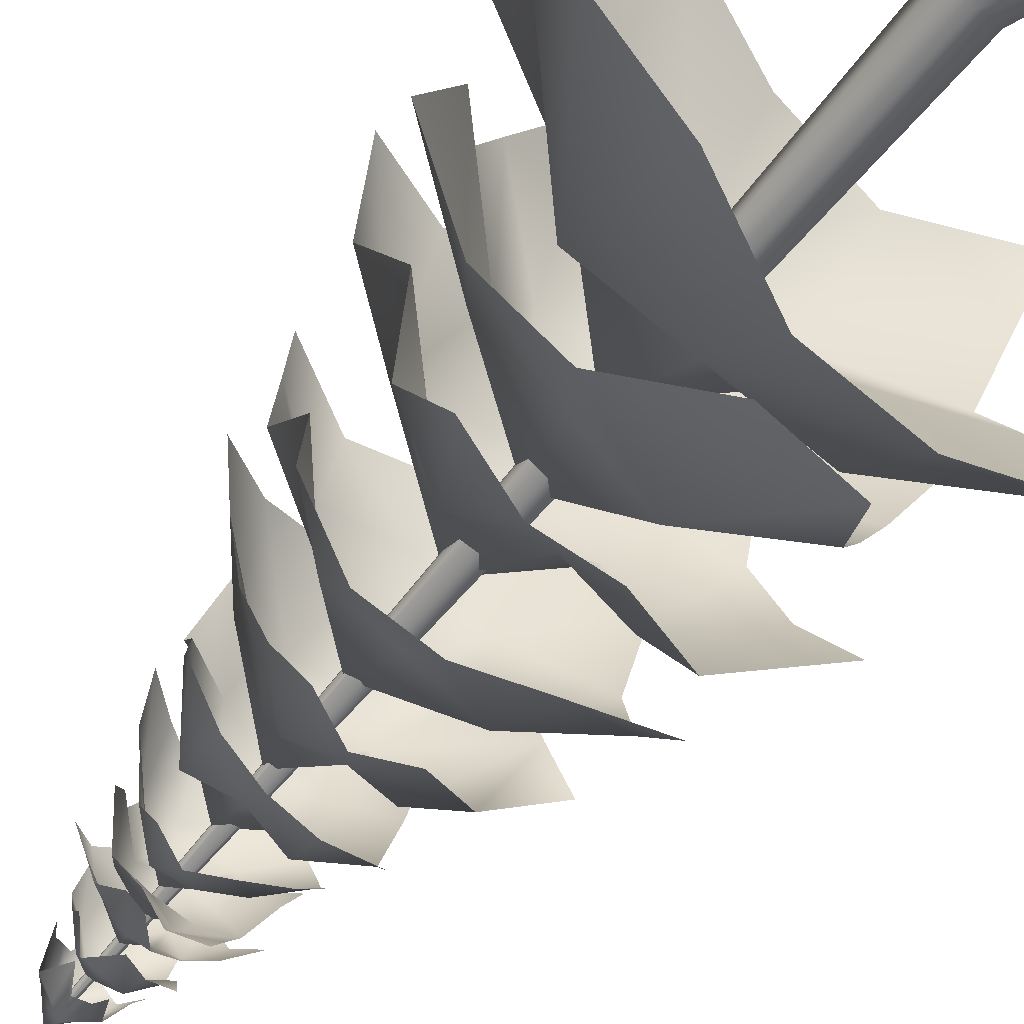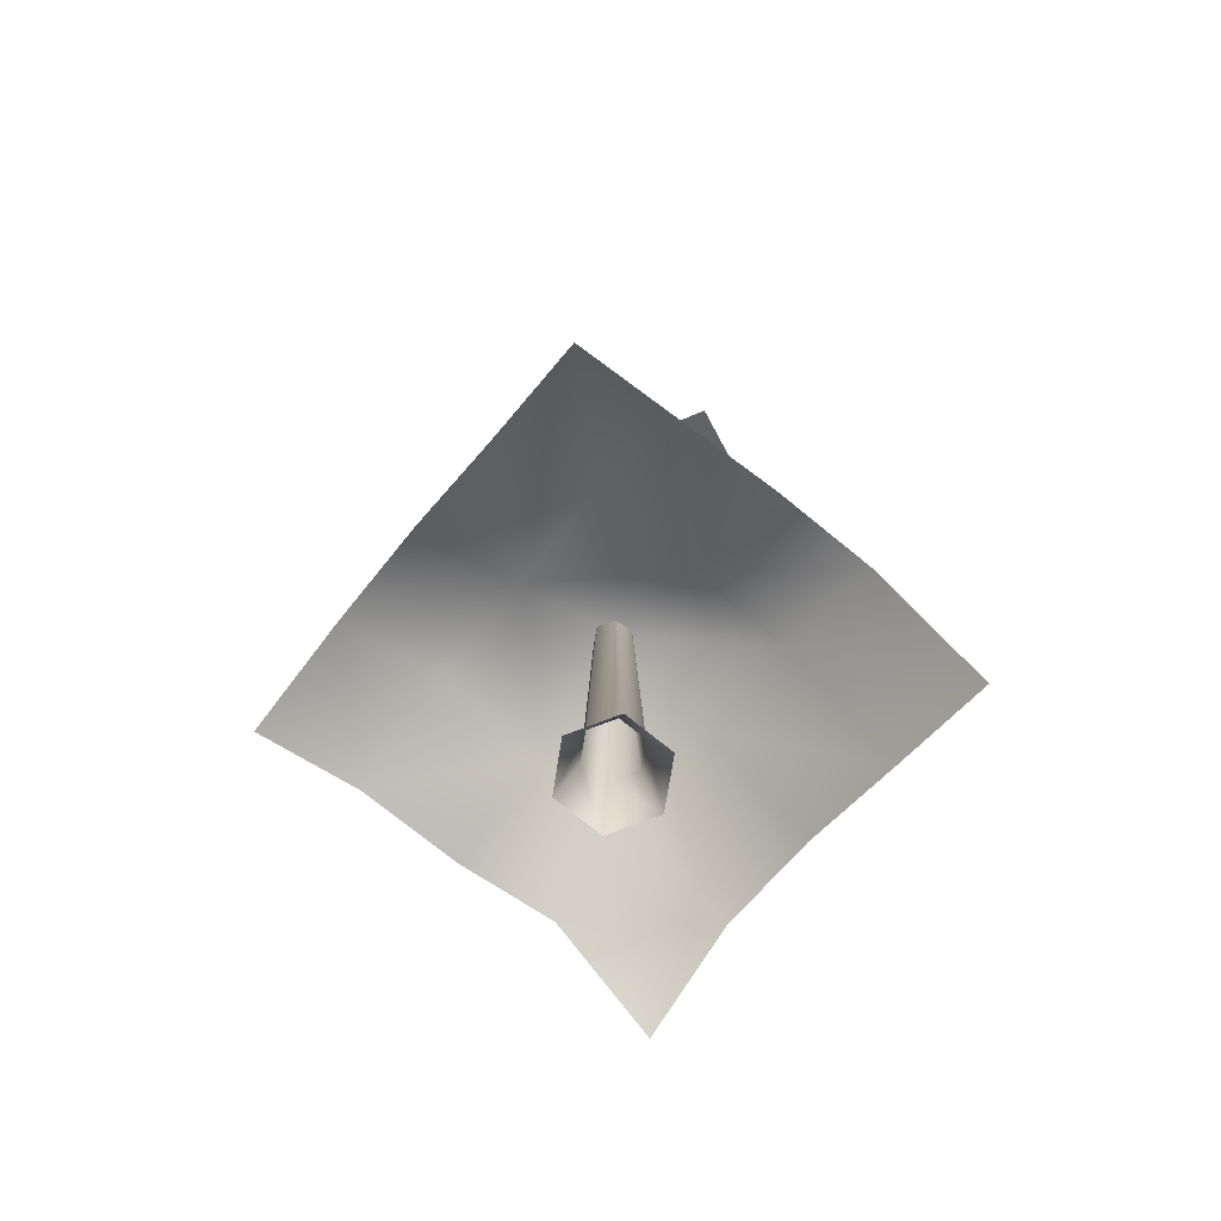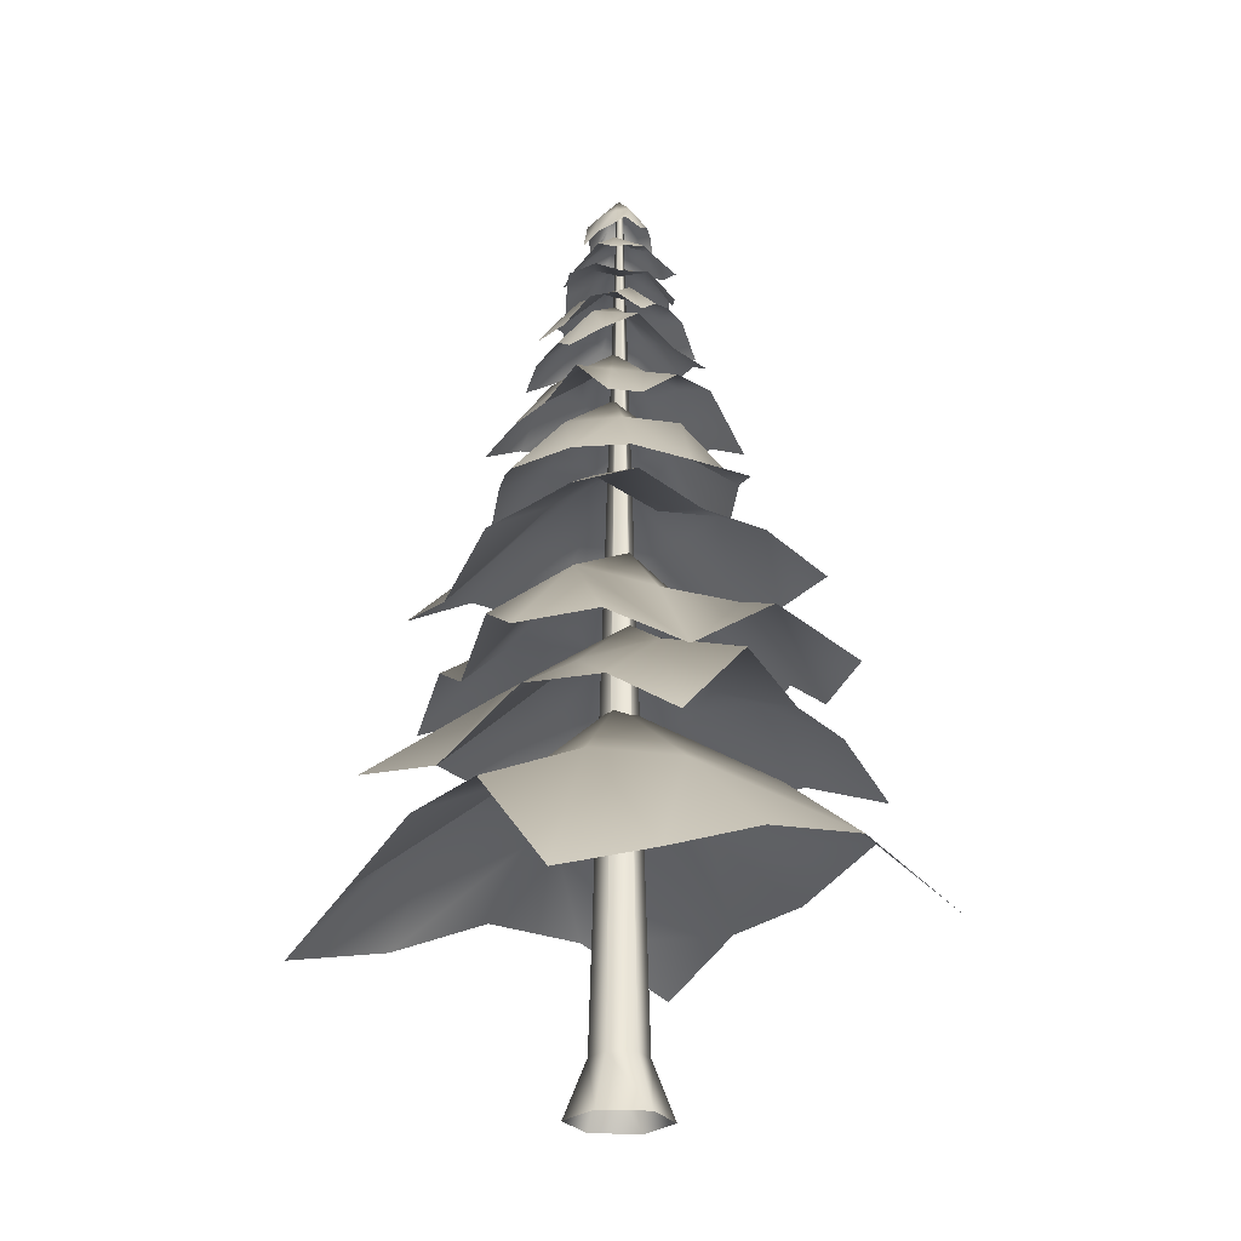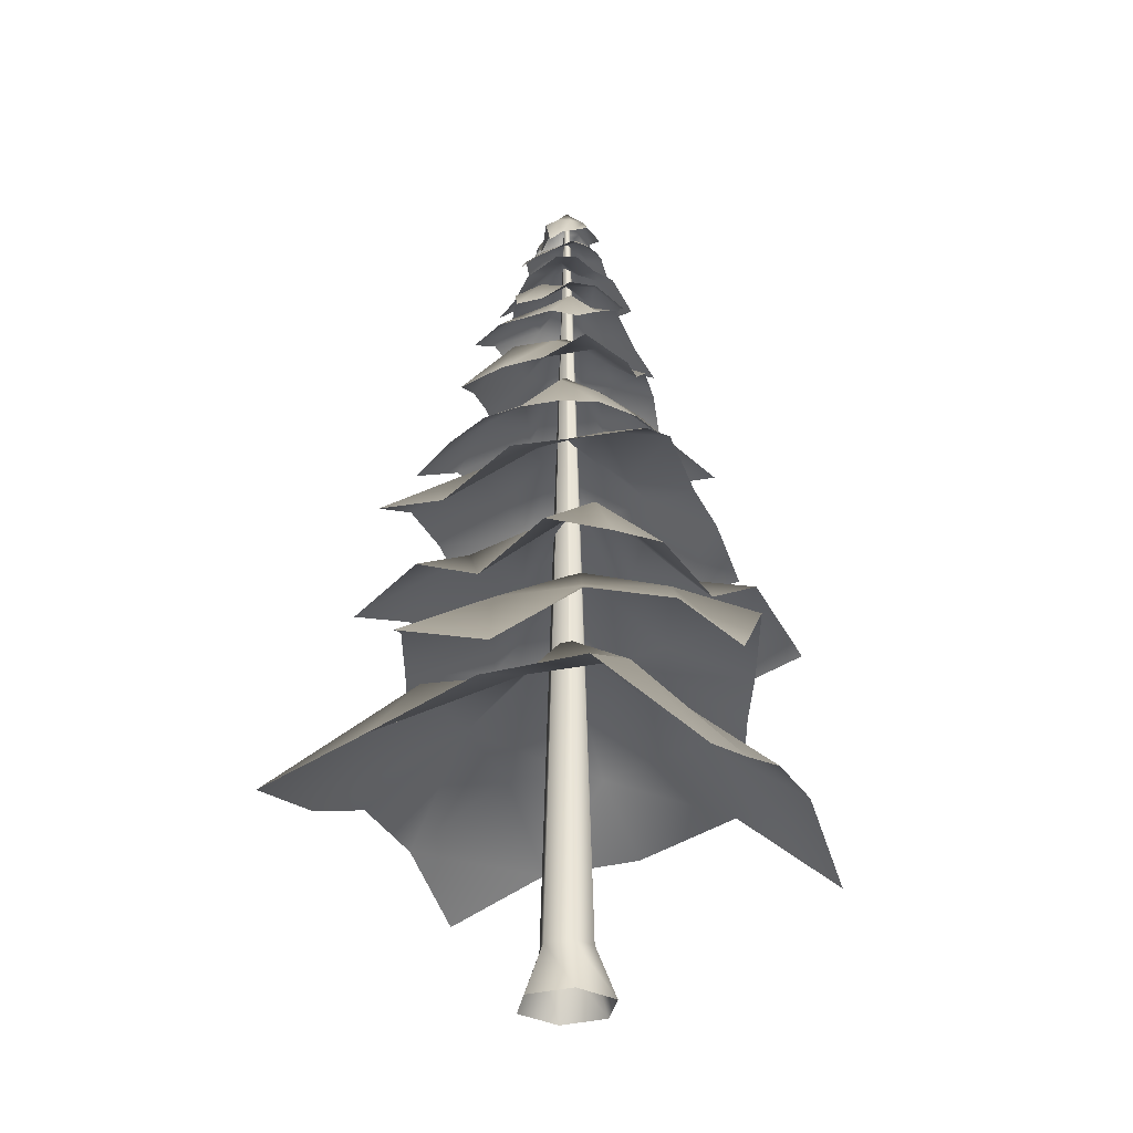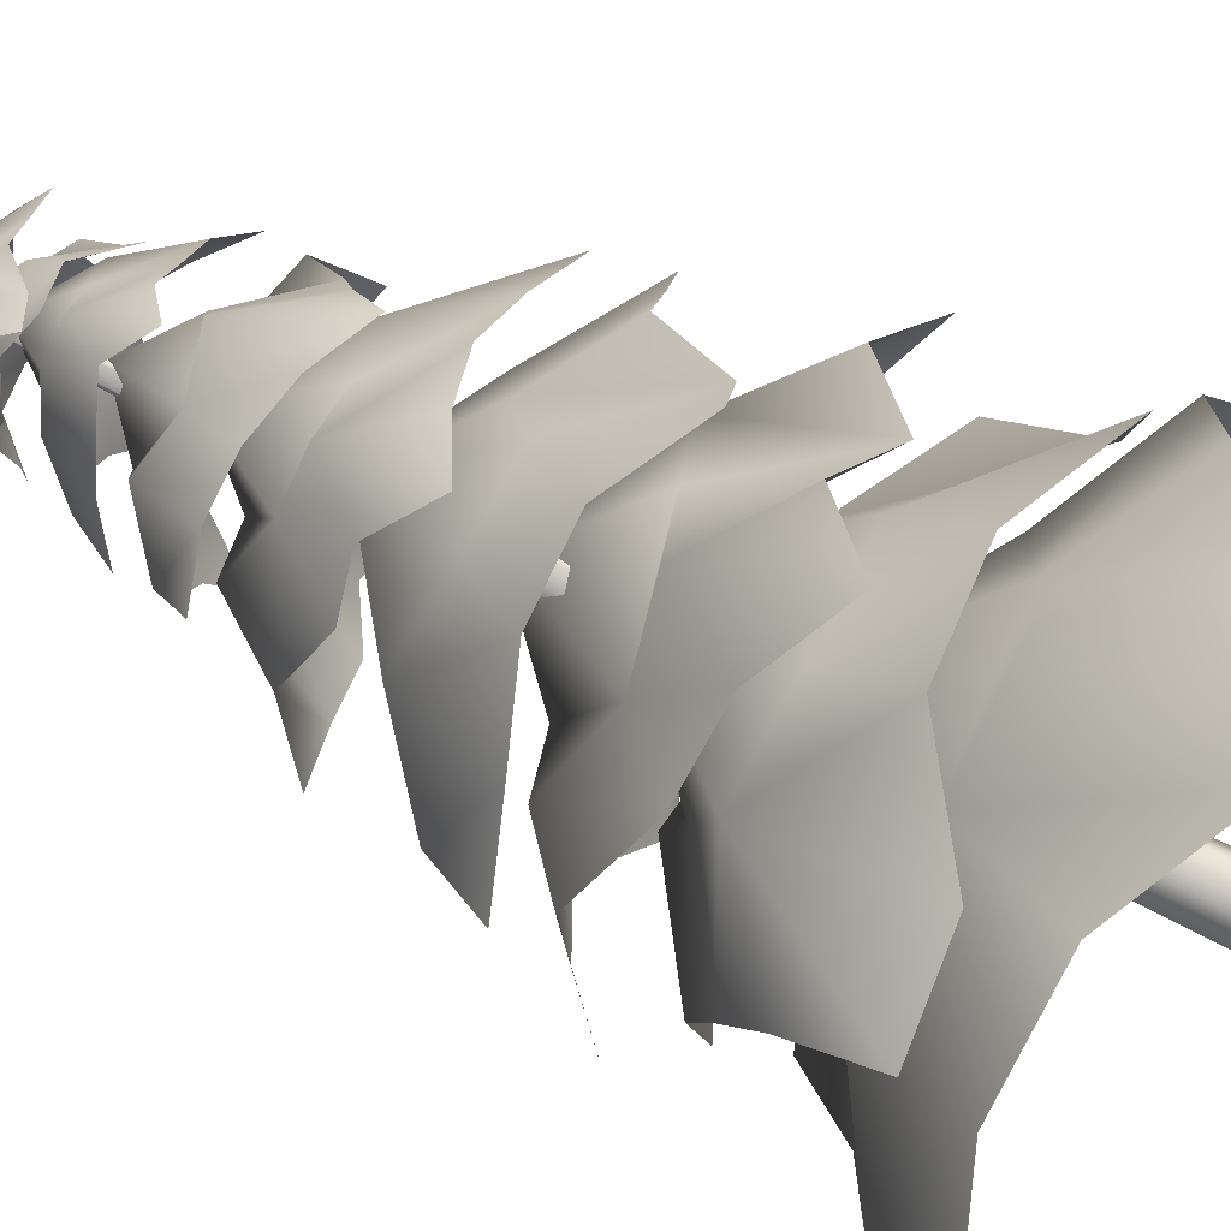
<metadata>
{"format":"obj","ext":"obj","renderer":"f3d","projection":"perspective","resolution":1024,"background":"white","views":[{"elev":-68.5,"azim":-39.9,"up":"+Z"},{"elev":-74.7,"azim":-129.1,"up":"+Y"},{"elev":-25.4,"azim":-35.2,"up":"+Y"},{"elev":-32.0,"azim":-68.7,"up":"+Y"},{"elev":-75.0,"azim":-115.7,"up":"+Z"}]}
</metadata>
<code>
o Grid
v 4.28 3.383 4.304
v 2.115 4.414 4.304
v -0.04889 4.115 4.304
v -2.213 3.28 4.304
v -4.377 2.51 4.304
v 4.28 5.312 2.14
v 2.115 6.057 2.14
v -0.04889 6.057 2.14
v -2.213 5.716 2.14
v -4.377 4.698 2.14
v 4.28 4.698 -0.02395
v 2.115 5.584 -0.02395
v -0.04889 7.778 -0.02395
v -2.213 5.821 -0.02395
v -4.377 4.698 -0.02395
v 4.28 4.698 -2.188
v 2.115 6.057 -2.188
v -0.04889 6.057 -2.188
v -2.213 6.057 -2.188
v -4.377 3.929 -2.188
v 4.28 3.847 -4.352
v 2.115 4.698 -4.352
v -0.04889 4.698 -4.352
v -2.213 3.721 -4.352
v -4.377 3.187 -4.352
v -1.703 5.835 4.207
v -2.55 6.621 3.217
v -3.209 6.851 1.594
v -3.868 5.703 -0.02948
v -4.527 5.895 -1.653
v -0.2674 7.348 4.182
v -0.9264 7.951 2.558
v -1.585 7.951 0.9349
v -2.244 7.675 -0.6884
v -2.903 6.851 -2.312
v 1.356 6.851 3.523
v 0.697 7.568 1.899
v 0.03799 9.344 0.2759
v -0.621 7.76 -1.347
v -1.28 6.851 -2.971
v 2.979 6.851 2.864
v 2.32 7.951 1.24
v 1.661 7.951 -0.383
v 1.002 7.951 -2.006
v 0.3434 5.689 -3.63
v 4.603 6.162 2.205
v 3.944 6.851 0.5813
v 3.285 6.851 -1.042
v 2.626 6.621 -2.665
v 1.967 5.628 -4.289
v 4.06 7.727 -1.914
v 3.602 8.357 -0.3612
v 3.144 8.569 1.192
v 2.686 7.508 2.745
v 2.228 7.685 4.298
v 2.507 9.029 -2.372
v 2.049 9.586 -0.8193
v 1.591 9.586 0.7339
v 1.133 9.331 2.287
v 0.6751 8.569 3.84
v 0.954 8.569 -2.83
v 0.496 9.232 -1.277
v 0.03799 10.87 0.2759
v -0.42 9.409 1.829
v -0.878 7.555 3.382
v -0.5992 8.569 -3.288
v -1.057 9.586 -1.735
v -1.515 9.586 -0.1821
v -1.973 9.586 1.371
v -2.431 7.993 2.924
v -2.152 7.933 -3.747
v -2.61 8.569 -2.193
v -3.068 7.717 -0.6401
v -3.526 8.357 0.9131
v -3.984 7.439 2.466
v -3.039 10.28 2.832
v -3.02 10.44 1.395
v -3 10.63 -0.04252
v -2.98 9.686 -1.48
v -2.961 9.843 -2.917
v -1.602 11.04 2.851
v -1.583 11.53 1.414
v -1.563 11.53 -0.02289
v -1.543 11.3 -1.46
v -1.524 10.63 -2.897
v -0.1652 10.63 2.871
v -0.1456 11.22 1.434
v -0.1259 12.67 -0.00326
v -0.1063 11.37 -1.44
v -0.08668 10.63 -2.877
v 1.272 10.63 2.89
v 1.291 11.53 1.453
v 1.311 11.53 0.01637
v 1.331 11.53 -1.421
v 1.35 10.12 -2.858
v 2.709 10.06 2.91
v 2.729 9.968 1.473
v 2.748 10.63 0.036
v 2.768 10.44 -1.401
v 2.787 9.624 -2.838
v 2.886 11.73 -0.9945
v 2.381 11.71 0.006262
v 1.876 11.64 1.007
v 1.37 11.99 2.008
v 0.8653 11.57 3.009
v 1.885 12.47 -1.5
v 1.38 13.43 -0.4989
v 0.8748 13.43 0.5019
v 0.3697 13.25 1.503
v -0.1355 11.83 2.503
v 0.8844 12.22 -2.005
v 0.3792 13.19 -1.004
v -0.1259 14.32 -0.00326
v -0.6311 13.31 0.9975
v -1.136 12.07 1.998
v -0.1164 12.44 -2.51
v -0.6216 13.22 -1.509
v -1.127 13.07 -0.5084
v -1.632 13.08 0.4924
v -2.137 11.91 1.493
v -1.117 11.84 -3.015
v -1.622 12.12 -2.014
v -2.127 12.16 -1.014
v -2.633 11.83 -0.01278
v -3.138 11.36 0.988
v 1.428 13.58 -2.008
v 1.541 14 -1.118
v 1.653 13.64 -0.2286
v 1.766 13.53 0.6611
v 1.879 13.03 1.551
v 0.5384 13.83 -1.895
v 0.6511 14.68 -1.006
v 0.7638 14.68 -0.1159
v 0.8764 14.54 0.7738
v 0.9891 14.12 1.664
v -0.3513 13.81 -1.783
v -0.2386 14.48 -0.893
v -0.1259 15.39 -0.003259
v -0.01327 14.58 0.8865
v 0.0994 14.12 1.776
v -1.241 13.58 -1.67
v -1.128 14.68 -0.7803
v -1.016 14.68 0.1094
v -0.903 14.28 0.9991
v -0.7903 13.36 1.889
v -2.131 13.1 -1.557
v -2.018 13.46 -0.6676
v -1.905 13.55 0.2221
v -1.793 14 1.112
v -1.68 13.07 2.002
v 0.8461 14.53 1.735
v 0.1686 14.87 1.543
v -0.509 15.5 1.352
v -1.186 15.04 1.16
v -1.864 14.48 0.9688
v 1.038 14.97 1.057
v 0.3601 15.38 0.8658
v -0.3174 15.94 0.6743
v -0.995 15.83 0.4828
v -1.673 14.96 0.2913
v 1.229 15.14 0.3797
v 0.5516 15.79 0.1882
v -0.1259 16.5 -0.00326
v -0.8035 15.87 -0.1948
v -1.481 15.1 -0.3863
v 1.421 15.04 -0.2978
v 0.7431 15.67 -0.4893
v 0.06556 15.94 -0.6808
v -0.612 15.94 -0.8723
v -1.289 15.25 -1.064
v 1.612 14.42 -0.9753
v 0.9346 14.88 -1.167
v 0.2571 15.16 -1.358
v -0.4205 15.41 -1.55
v -1.098 15.01 -1.741
v -1.46 16.61 0.3346
v -1.191 16.67 -0.1164
v -0.9222 16.74 -0.5674
v -0.6535 16.34 -1.018
v -0.3849 16.23 -1.469
v -1.009 16.89 0.6033
v -0.7399 17.07 0.1523
v -0.4712 17.07 -0.2987
v -0.2025 16.98 -0.7497
v 0.06612 16.74 -1.201
v -0.5576 16.74 0.8719
v -0.2889 16.95 0.4209
v -0.02021 17.48 -0.03007
v 0.2485 17.01 -0.4811
v 0.5171 16.74 -0.9321
v -0.1066 16.74 1.141
v 0.1621 17.07 0.6896
v 0.4308 17.07 0.2386
v 0.6995 17.07 -0.2124
v 0.9681 16.55 -0.6634
v 0.3445 16.11 1.409
v 0.6131 16.3 0.9583
v 0.8818 16.74 0.5073
v 1.15 16.67 0.05627
v 1.419 16.15 -0.3947
v -0.8124 17.24 0.8524
v -0.8284 17.53 0.4403
v -0.8443 17.42 0.02827
v -0.8603 17.31 -0.3838
v -0.8762 17.07 -0.7958
v -0.4004 17.42 0.8364
v -0.4163 17.84 0.4244
v -0.4323 17.84 0.01232
v -0.4482 17.78 -0.3997
v -0.4642 17.58 -0.8118
v 0.01169 17.58 0.8205
v -0.004262 17.75 0.4084
v -0.02021 18.17 -0.003633
v -0.03617 17.8 -0.4157
v -0.05212 17.16 -0.8277
v 0.4237 17.39 0.8045
v 0.4078 17.84 0.3925
v 0.3918 17.84 -0.01959
v 0.3759 17.84 -0.4316
v 0.3599 17.28 -0.8437
v 0.8358 17.23 0.7886
v 0.8198 17.31 0.3765
v 0.8039 17.58 -0.03554
v 0.7879 17.23 -0.4476
v 0.772 17.16 -0.8596
v -0.08962 17.99 0.8258
v -0.2796 18.31 0.6011
v -0.4696 18.16 0.3764
v -0.6596 18.03 0.1517
v -0.8496 17.72 -0.07303
v 0.1351 18.17 0.6358
v -0.05491 18.7 0.4111
v -0.2449 18.7 0.1864
v -0.4349 18.62 -0.03833
v -0.6249 18.37 -0.263
v 0.3598 18.37 0.4458
v 0.1698 18.59 0.2211
v -0.02021 19.12 -0.003633
v -0.2102 18.65 -0.2283
v -0.4002 17.84 -0.453
v 0.5845 18.37 0.2558
v 0.3945 18.7 0.03107
v 0.2045 18.7 -0.1936
v 0.01449 18.7 -0.4183
v -0.1755 18.19 -0.643
v 0.8092 17.93 0.06577
v 0.6192 18.02 -0.1589
v 0.4292 18.37 -0.3836
v 0.2392 17.93 -0.6083
v 0.04919 18.01 -0.8331
v 0.0552 18.93 -0.03187
v 0.0552 18.93 0.03187
v -0 18.93 0.06374
v -0.0552 18.93 0.03187
v -0.0552 18.93 -0.03187
v -0 -0.003764 -1
v -0.866 -0.003764 -0.5
v -0.866 -0.003764 0.5
v -0 -0.003764 1
v 0.866 -0.003764 0.5
v 0.866 -0.003764 -0.5
v -0 1.114 -0.5558
v -0.4813 1.114 -0.2779
v -0.4813 1.114 0.2779
v -0 1.114 0.5558
v 0.4813 1.114 0.2779
v 0.4813 1.114 -0.2779
v -0 18.93 -0.06374
v 0.5015 16.02 -1.579
v 0.7584 16.08 -1.062
v 1.015 16.16 -0.5439
v 1.272 15.72 -0.02615
v 1.529 15.6 0.4916
v -0.0163 16.32 -1.323
v 0.2406 16.52 -0.8048
v 0.4976 16.52 -0.287
v 0.7545 16.43 0.2308
v 1.011 16.16 0.7485
v -0.5341 16.16 -1.066
v -0.2771 16.4 -0.5478
v -0.02021 16.98 -0.03007
v 0.2367 16.46 0.4877
v 0.4936 16.16 1.005
v -1.052 16.16 -0.8087
v -0.7949 16.52 -0.2909
v -0.538 16.52 0.2269
v -0.2811 16.52 0.7446
v -0.02413 15.95 1.262
v -1.57 15.47 -0.5517
v -1.313 15.67 -0.03398
v -1.056 16.16 0.4838
v -0.7988 16.08 1.002
v -0.5419 15.51 1.519
g Material
f 5 4 9
f 2 1 6
f 3 2 8
f 4 3 8
f 10 9 14
f 7 6 12
f 8 7 13
f 9 8 13
f 15 14 20
f 12 11 16
f 13 12 18
f 14 13 18
f 20 19 25
f 18 17 22
f 19 18 24
f 17 16 22
f 30 29 34
f 27 26 32
f 28 27 33
f 29 28 33
f 35 34 39
f 32 31 37
f 33 32 38
f 34 33 38
f 40 39 44
f 37 36 42
f 38 37 43
f 39 38 44
f 45 44 50
f 43 42 47
f 44 43 48
f 42 41 47
f 55 54 60
f 52 51 56
f 53 52 57
f 54 53 59
f 60 59 65
f 57 56 61
f 58 57 62
f 59 58 64
f 65 64 69
f 62 61 66
f 63 62 68
f 64 63 69
f 70 69 75
f 68 67 73
f 69 68 73
f 67 66 71
f 80 79 84
f 77 76 82
f 78 77 83
f 79 78 83
f 85 84 89
f 82 81 87
f 83 82 88
f 84 83 88
f 90 89 94
f 87 86 92
f 88 87 92
f 89 88 94
f 95 94 99
f 93 92 98
f 94 93 98
f 92 91 97
f 105 104 110
f 102 101 106
f 103 102 108
f 104 103 108
f 110 109 114
f 107 106 112
f 108 107 112
f 109 108 114
f 115 114 120
f 112 111 116
f 113 112 118
f 114 113 119
f 120 119 125
f 118 117 123
f 119 118 124
f 117 116 121
f 130 129 135
f 127 126 131
f 128 127 133
f 129 128 134
f 135 134 140
f 132 131 136
f 133 132 137
f 134 133 139
f 140 139 145
f 137 136 141
f 138 137 143
f 139 138 144
f 145 144 150
f 143 142 147
f 144 143 148
f 142 141 146
f 155 154 159
f 152 151 156
f 153 152 157
f 154 153 158
f 160 159 164
f 157 156 161
f 158 157 162
f 159 158 163
f 165 164 169
f 162 161 167
f 163 162 168
f 164 163 168
f 170 169 175
f 168 167 173
f 169 168 174
f 167 166 172
f 180 179 184
f 177 176 182
f 178 177 183
f 179 178 183
f 185 184 190
f 182 181 187
f 183 182 188
f 184 183 188
f 190 189 194
f 187 186 192
f 188 187 192
f 189 188 193
f 195 194 199
f 193 192 198
f 194 193 198
f 192 191 197
f 205 204 209
f 202 201 207
f 203 202 207
f 204 203 208
f 210 209 214
f 207 206 211
f 208 207 213
f 209 208 213
f 215 214 219
f 212 211 217
f 213 212 217
f 214 213 219
f 220 219 224
f 218 217 223
f 219 218 223
f 217 216 222
f 230 229 234
f 227 226 232
f 228 227 232
f 229 228 233
f 235 234 239
f 232 231 236
f 233 232 238
f 234 233 238
f 240 239 244
f 237 236 241
f 238 237 243
f 239 238 244
f 245 244 250
f 243 242 248
f 244 243 248
f 242 241 247
f 260 261 267
f 257 258 263
f 259 260 266
f 261 256 262
f 256 257 262
f 258 259 264
f 262 263 268
f 267 262 268
f 265 266 252
f 263 264 255
f 266 267 251
f 264 265 254
f 273 272 278
f 270 269 274
f 271 270 275
f 272 271 277
f 278 277 283
f 275 274 279
f 276 275 280
f 277 276 282
f 283 282 288
f 280 279 284
f 281 280 285
f 282 281 286
f 288 287 293
f 286 285 290
f 287 286 292
f 285 284 289
f 10 5 9
f 7 2 6
f 2 7 8
f 9 4 8
f 15 10 14
f 6 11 12
f 7 12 13
f 14 9 13
f 14 19 20
f 17 12 16
f 12 17 18
f 19 14 18
f 19 24 25
f 23 18 22
f 18 23 24
f 16 21 22
f 35 30 34
f 26 31 32
f 27 32 33
f 34 29 33
f 40 35 39
f 31 36 37
f 32 37 38
f 39 34 38
f 45 40 44
f 36 41 42
f 37 42 43
f 38 43 44
f 44 49 50
f 48 43 47
f 49 44 48
f 41 46 47
f 54 59 60
f 57 52 56
f 58 53 57
f 53 58 59
f 59 64 65
f 62 57 61
f 63 58 62
f 58 63 64
f 70 65 69
f 67 62 66
f 62 67 68
f 63 68 69
f 69 74 75
f 67 72 73
f 74 69 73
f 72 67 71
f 85 80 84
f 76 81 82
f 77 82 83
f 84 79 83
f 90 85 89
f 81 86 87
f 82 87 88
f 89 84 88
f 95 90 94
f 86 91 92
f 93 88 92
f 88 93 94
f 100 95 99
f 92 97 98
f 99 94 98
f 91 96 97
f 104 109 110
f 107 102 106
f 102 107 108
f 109 104 108
f 115 110 114
f 106 111 112
f 113 108 112
f 108 113 114
f 114 119 120
f 117 112 116
f 112 117 118
f 113 118 119
f 119 124 125
f 117 122 123
f 118 123 124
f 122 117 121
f 129 134 135
f 132 127 131
f 127 132 133
f 128 133 134
f 134 139 140
f 137 132 136
f 138 133 137
f 133 138 139
f 139 144 145
f 142 137 141
f 137 142 143
f 138 143 144
f 144 149 150
f 148 143 147
f 149 144 148
f 147 142 146
f 160 155 159
f 157 152 156
f 158 153 157
f 159 154 158
f 165 160 164
f 162 157 161
f 163 158 162
f 164 159 163
f 170 165 169
f 161 166 167
f 162 167 168
f 169 164 168
f 169 174 175
f 167 172 173
f 168 173 174
f 166 171 172
f 185 180 184
f 176 181 182
f 177 182 183
f 184 179 183
f 184 189 190
f 181 186 187
f 182 187 188
f 189 184 188
f 195 190 194
f 186 191 192
f 193 188 192
f 194 189 193
f 200 195 199
f 192 197 198
f 199 194 198
f 191 196 197
f 210 205 209
f 201 206 207
f 208 203 207
f 209 204 208
f 215 210 214
f 212 207 211
f 207 212 213
f 214 209 213
f 220 215 219
f 211 216 217
f 218 213 217
f 213 218 219
f 225 220 224
f 217 222 223
f 224 219 223
f 216 221 222
f 235 230 234
f 226 231 232
f 233 228 232
f 234 229 233
f 240 235 239
f 237 232 236
f 232 237 238
f 239 234 238
f 245 240 244
f 242 237 241
f 237 242 243
f 238 243 244
f 244 249 250
f 242 247 248
f 249 244 248
f 241 246 247
f 266 260 267
f 258 264 263
f 265 259 266
f 267 261 262
f 257 263 262
f 259 265 264
f 263 255 268
f 251 267 268
f 253 265 252
f 264 254 255
f 252 266 251
f 265 253 254
f 272 277 278
f 275 270 274
f 276 271 275
f 271 276 277
f 277 282 283
f 280 275 279
f 281 276 280
f 276 281 282
f 282 287 288
f 285 280 284
f 286 281 285
f 287 282 286
f 287 292 293
f 291 286 290
f 286 291 292
f 290 285 289

</code>
